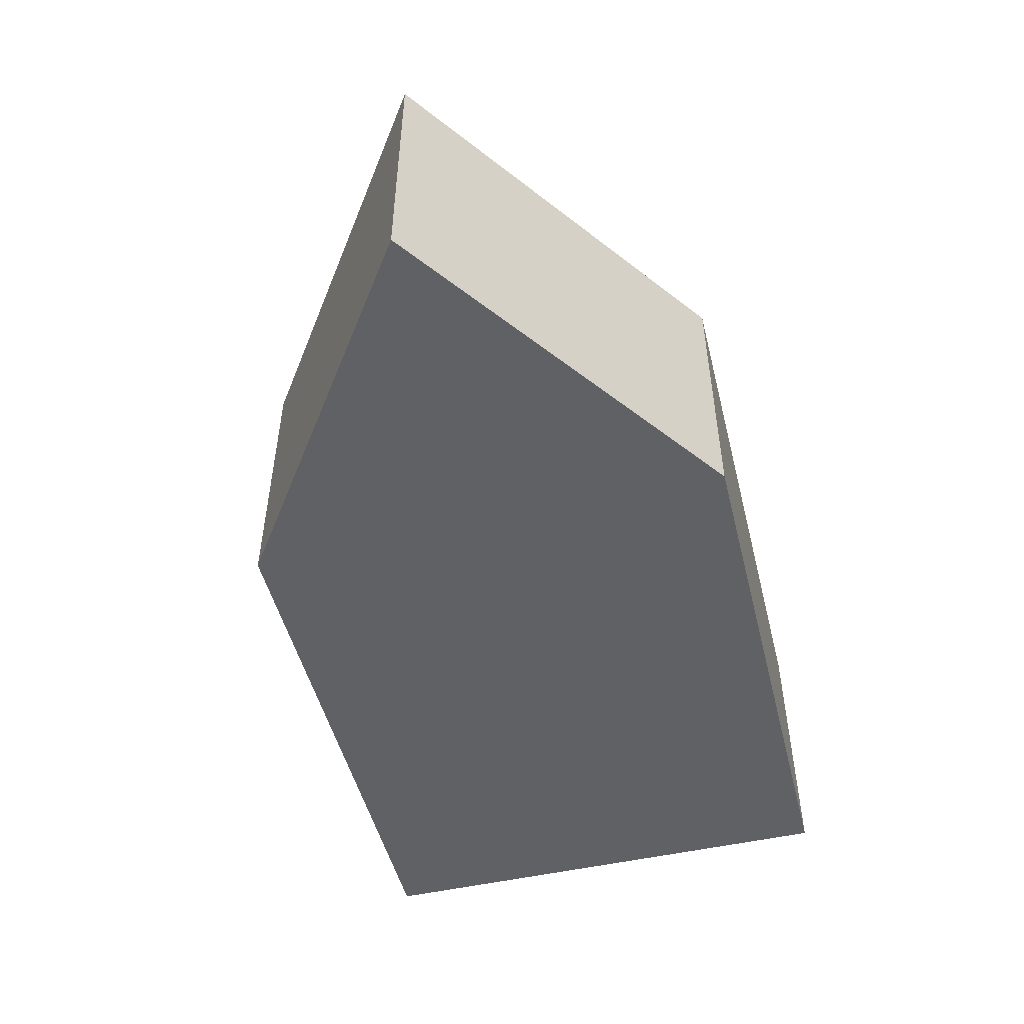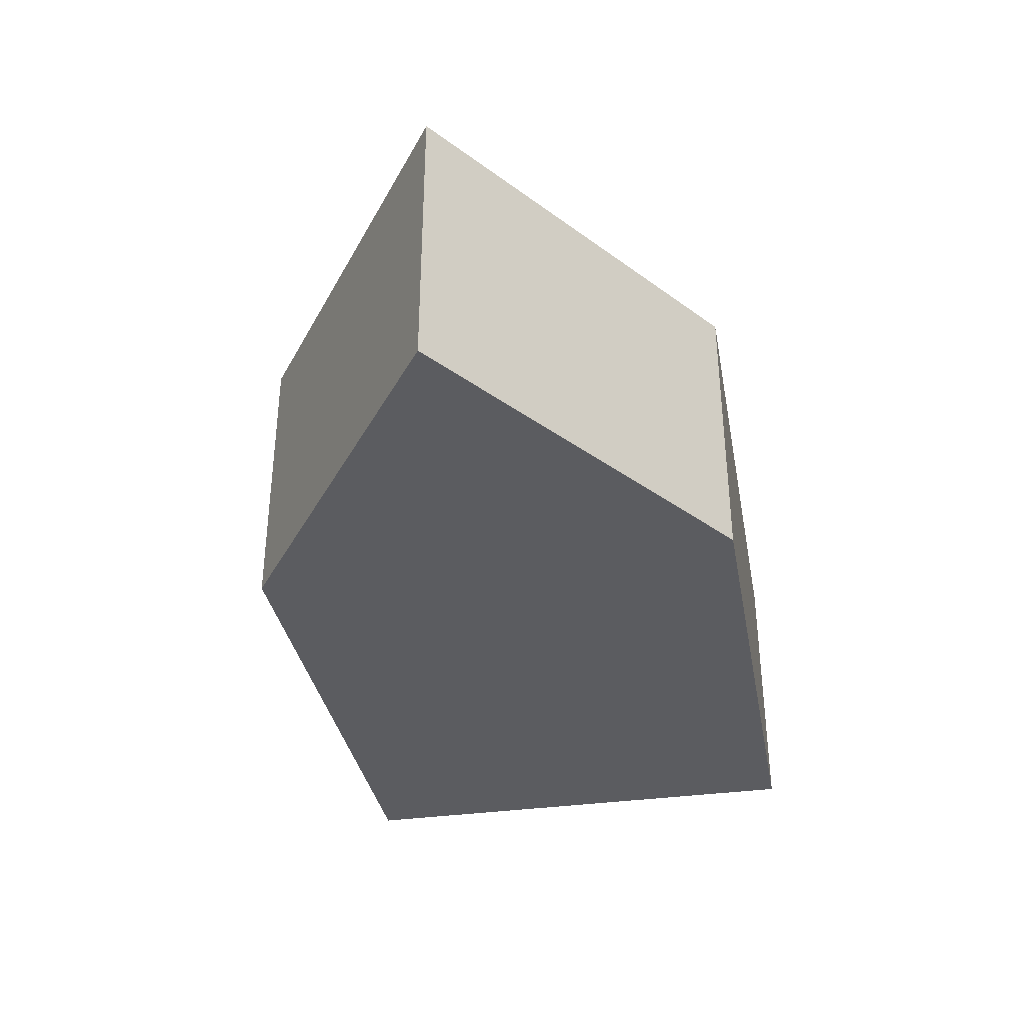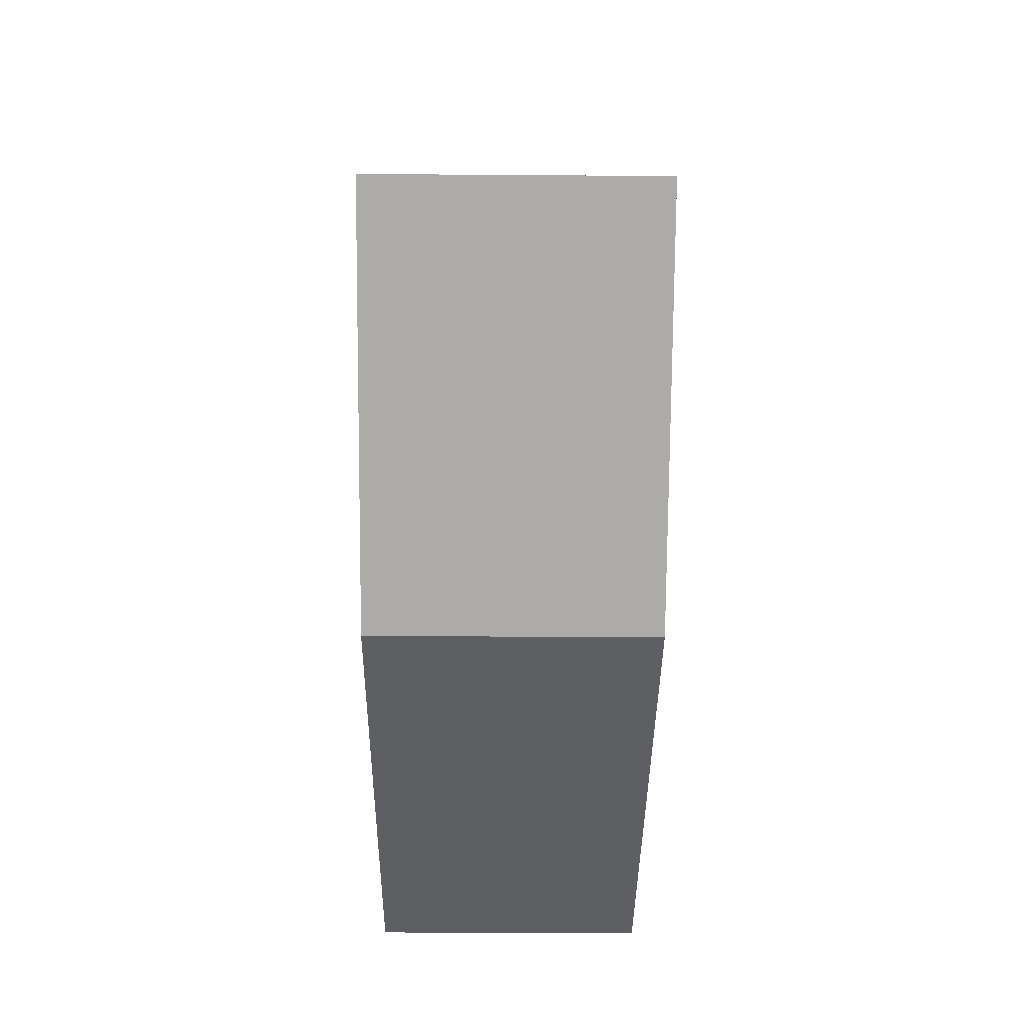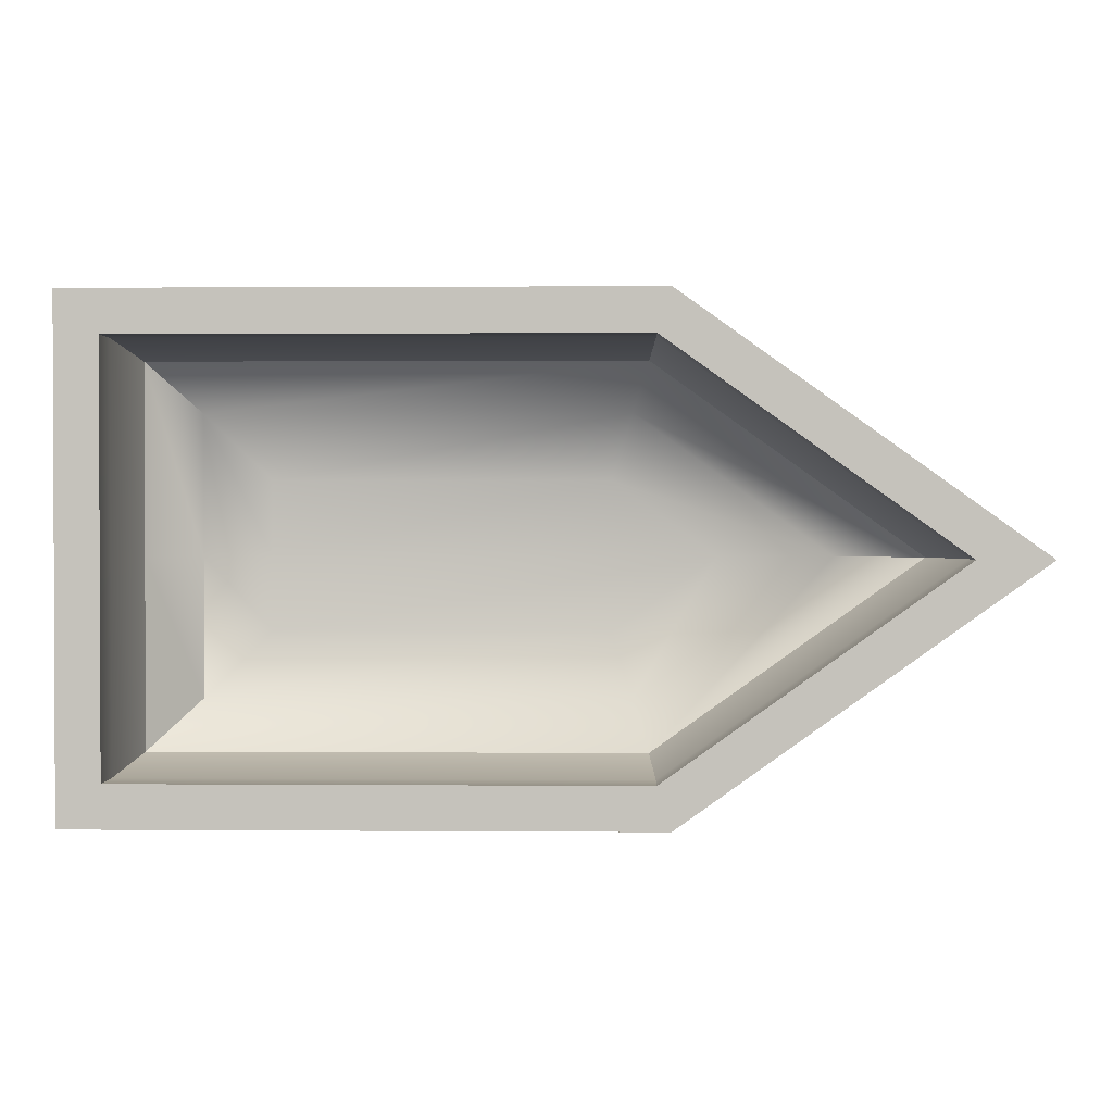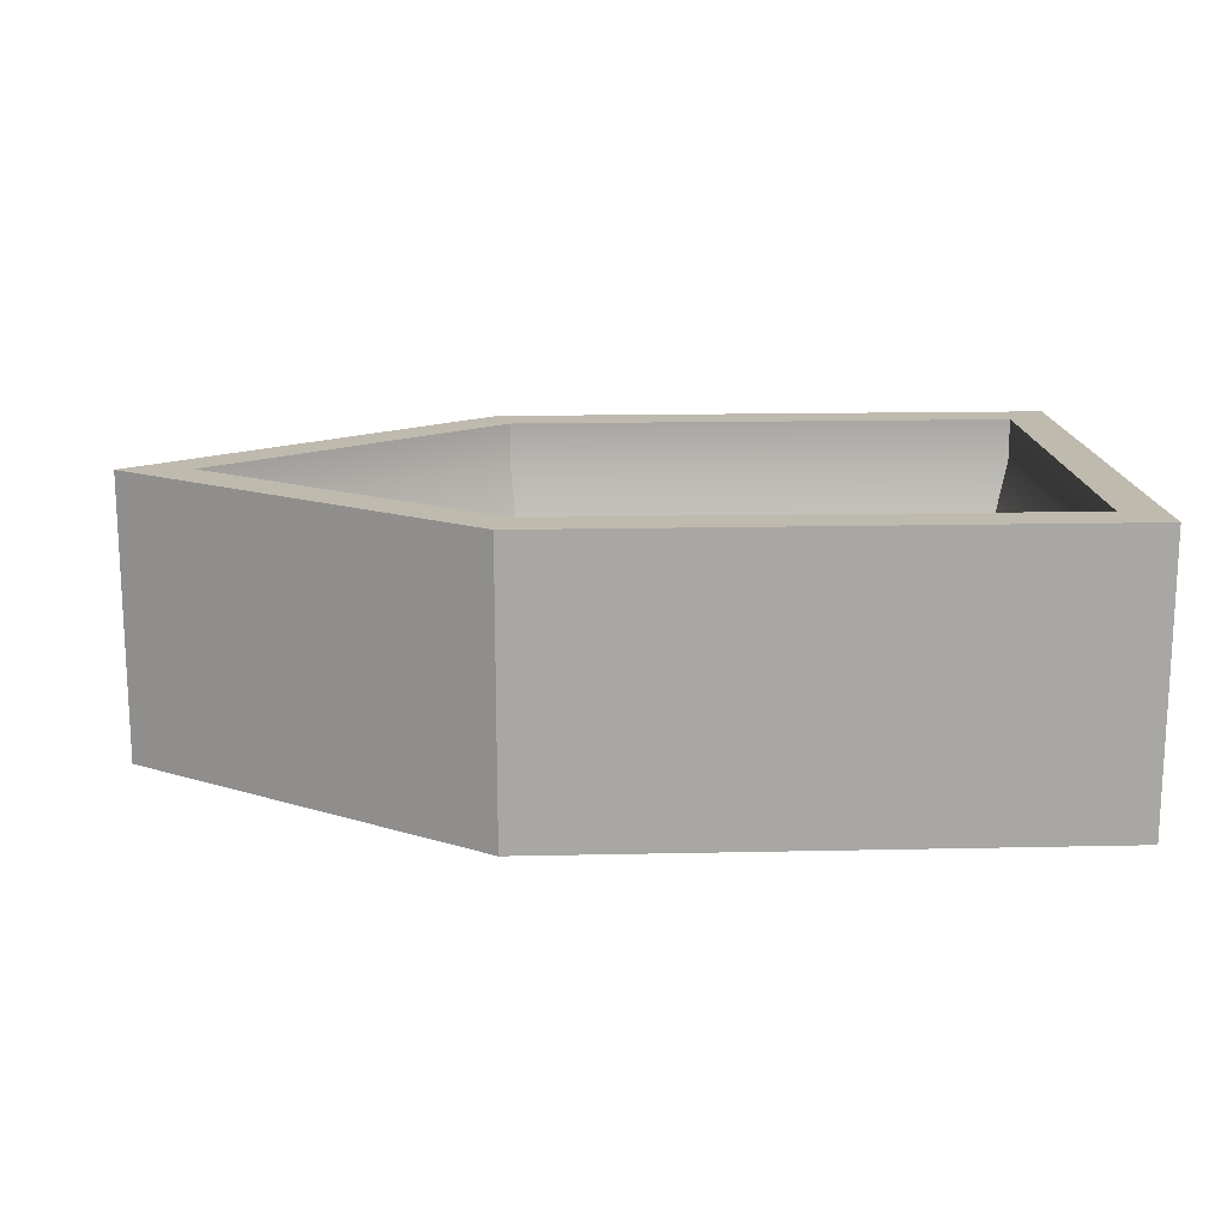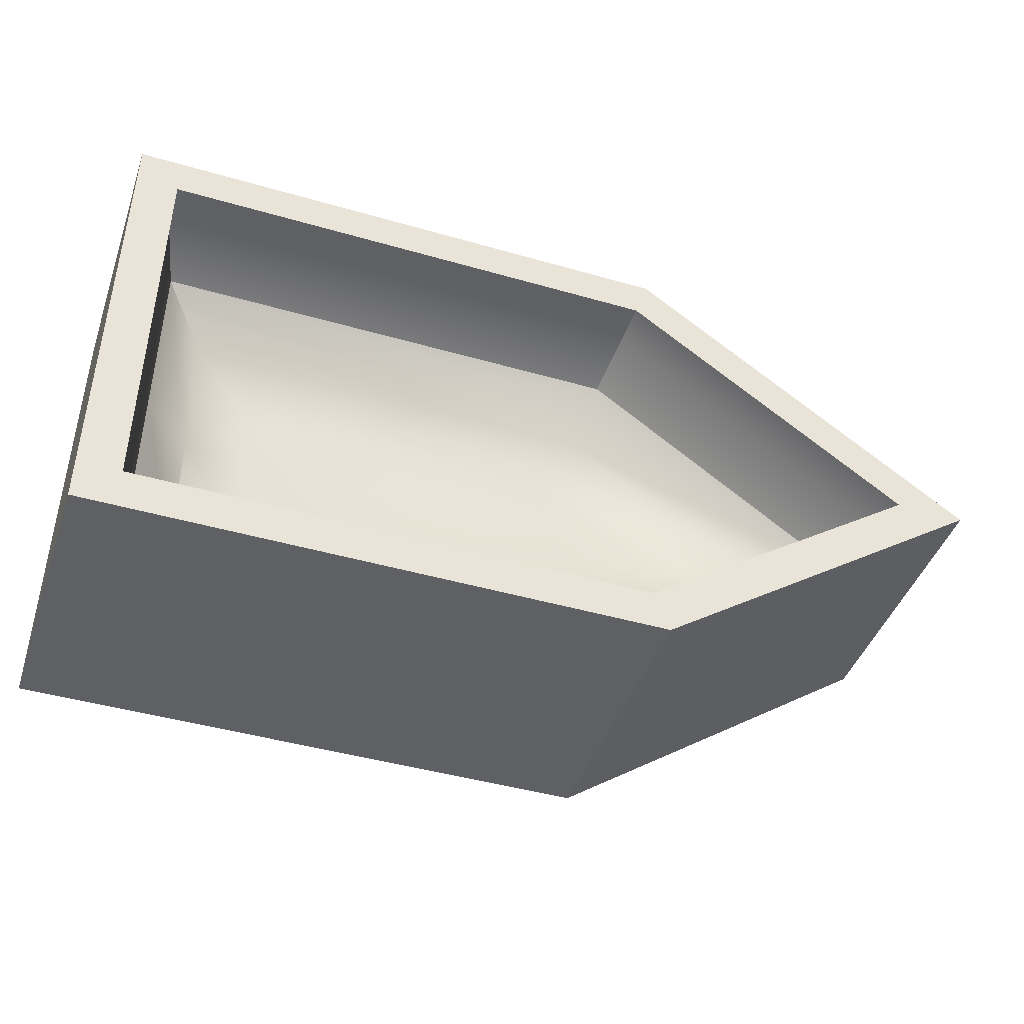
<metadata>
{"format":"obj","ext":"obj","renderer":"f3d","projection":"perspective","resolution":1024,"background":"white","views":[{"elev":-50.1,"azim":-76.0,"up":"+Y"},{"elev":-35.2,"azim":-79.5,"up":"+Y"},{"elev":-40.8,"azim":-90.5,"up":"+Z"},{"elev":1.2,"azim":-178.4,"up":"+Z"},{"elev":15.8,"azim":-2.6,"up":"+Y"},{"elev":-43.7,"azim":161.2,"up":"+Z"}]}
</metadata>
<code>
o Cube
v -1 -0.5032 0.8779
v -0.9522 0.5032 0.7286
v -1 -0.5032 -0.8779
v -0.9522 0.5032 -0.7286
v 1 -0.5032 0.8779
v 0.8507 0.5032 0.7286
v 1 -0.5032 -0.8779
v 0.8507 0.5032 -0.7286
v -2.23 -0.5032 0
v -1.973 0.5032 0
v 1 -0.5032 0
v 0.8507 0.5032 0
v -2.23 0.5032 0
v -1 0.5032 -0.8779
v 1 0.5032 -0.8779
v 1 0.5032 0
v 1 0.5032 0.8779
v -1 0.5032 0.8779
v -1.973 0.3514 0
v -1.175 -0.1122 0
v -1.866 0.1196 0
v -1.574 -0.05013 0
v 0.8507 0.3514 0
v 0.3871 -0.1122 0
v 0.7886 0.1196 0
v 0.6189 -0.05013 0
v -0.8037 -0.1122 -0.265
v -0.9522 0.3514 -0.7286
v -0.8779 -0.05013 -0.4968
v -0.9323 0.1196 -0.6665
v 0.3871 -0.1122 -0.265
v 0.8507 0.3514 -0.7286
v 0.6189 -0.05013 -0.4968
v 0.7886 0.1196 -0.6665
v 0.3871 -0.1122 0.265
v 0.8507 0.3514 0.7286
v 0.6189 -0.05013 0.4968
v 0.7886 0.1196 0.6665
v -0.8037 -0.1122 0.265
v -0.9522 0.3514 0.7286
v -0.8779 -0.05013 0.4968
v -0.9323 0.1196 0.6665
f 9 13 14 3
f 3 14 15 7
f 11 16 17 5
f 5 17 18 1
f 9 11 5 1
f 8 4 28 32
f 3 7 11 9
f 7 15 16 11
f 1 18 13 9
f 10 4 14 13
f 4 8 15 14
f 12 6 17 16
f 6 2 18 17
f 2 10 13 18
f 8 12 16 15
f 10 2 40 19
f 4 10 19 28
f 2 6 36 40
f 6 12 23 36
f 12 8 32 23
f 24 20 39 35
f 20 27 29 22
f 22 29 30 21
f 21 30 28 19
f 27 31 33 29
f 29 33 34 30
f 30 34 32 28
f 24 35 37 26
f 26 37 38 25
f 25 38 36 23
f 35 39 41 37
f 37 41 42 38
f 38 42 40 36
f 39 20 22 41
f 41 22 21 42
f 42 21 19 40
f 31 24 26 33
f 33 26 25 34
f 34 25 23 32
f 31 27 20 24

</code>
